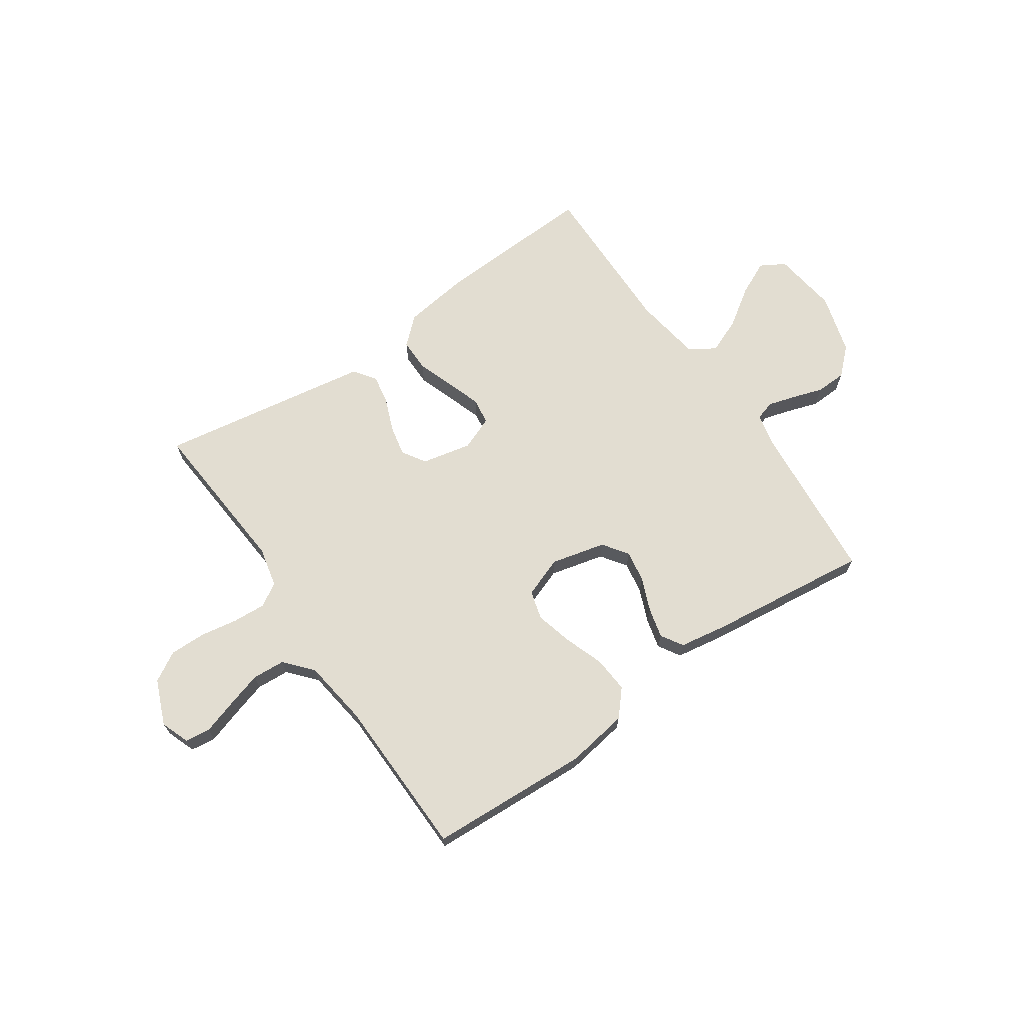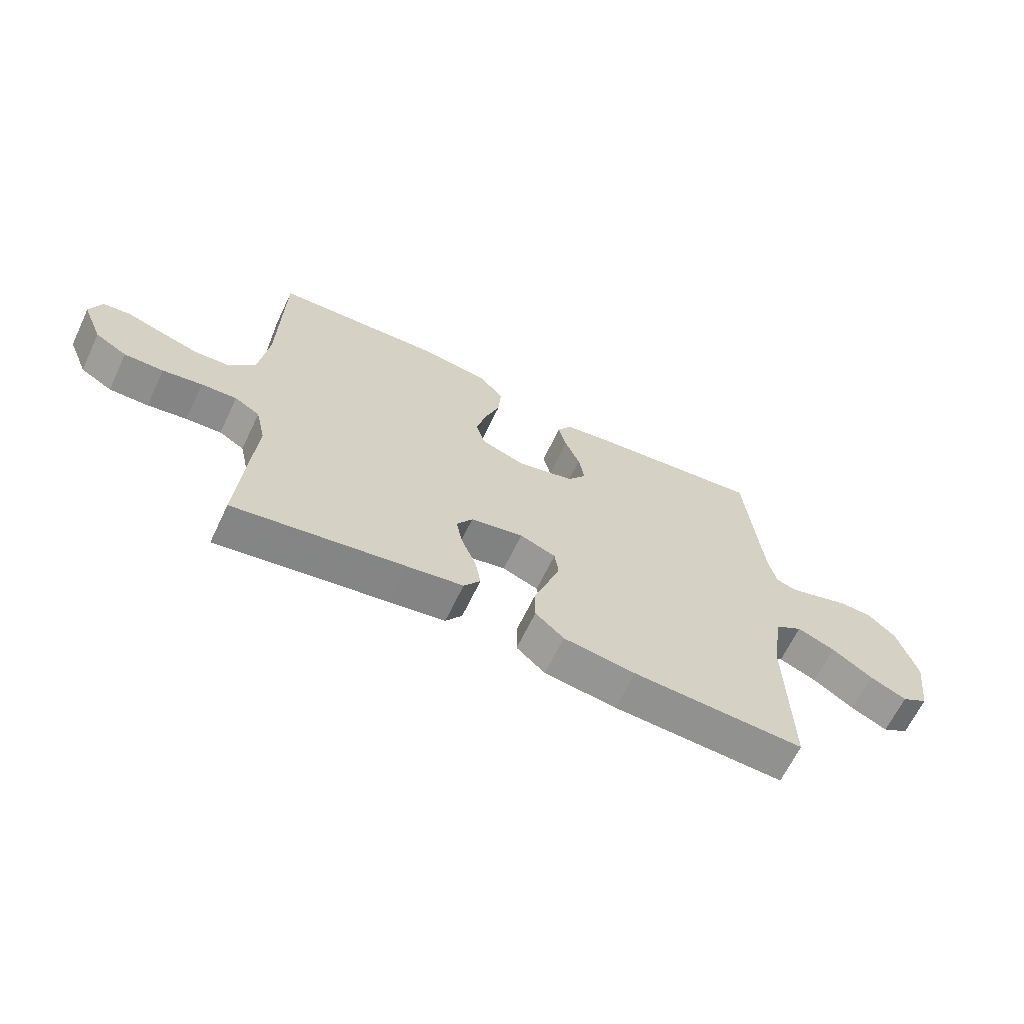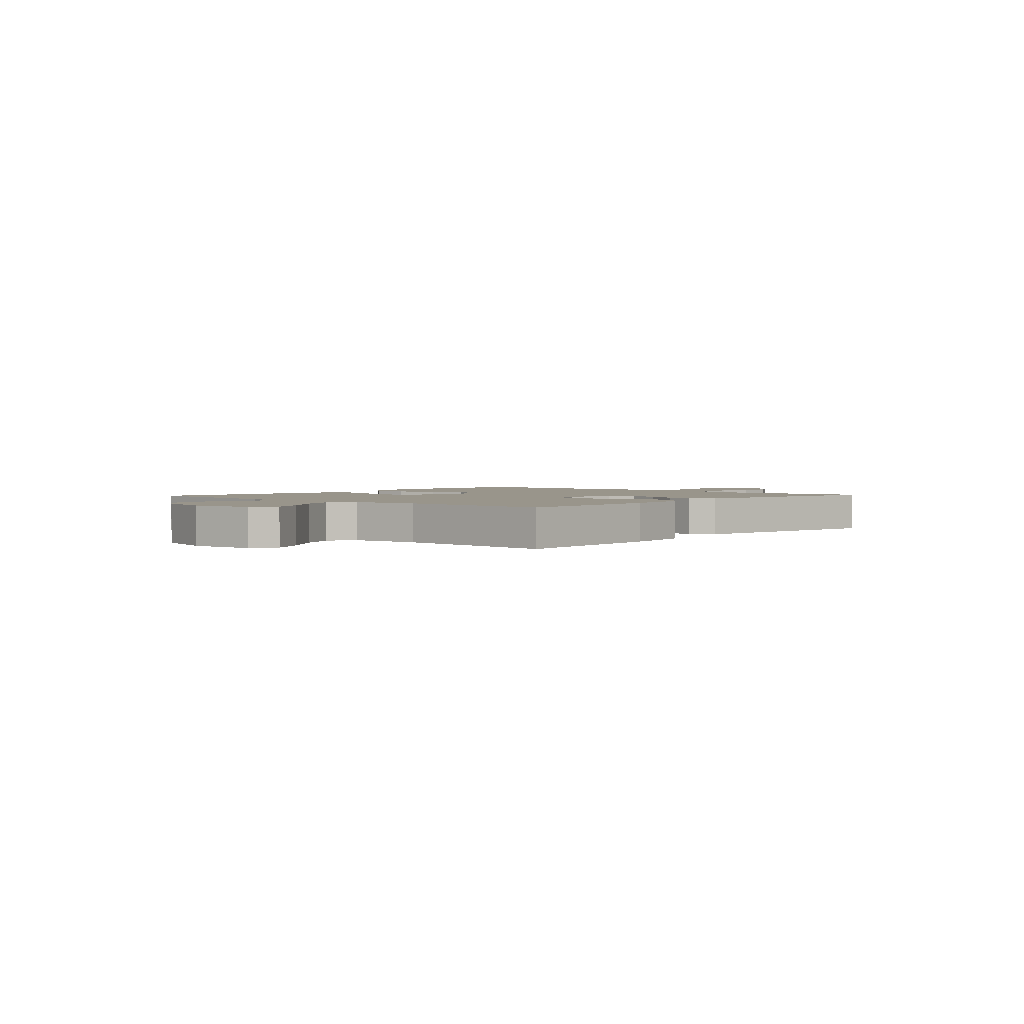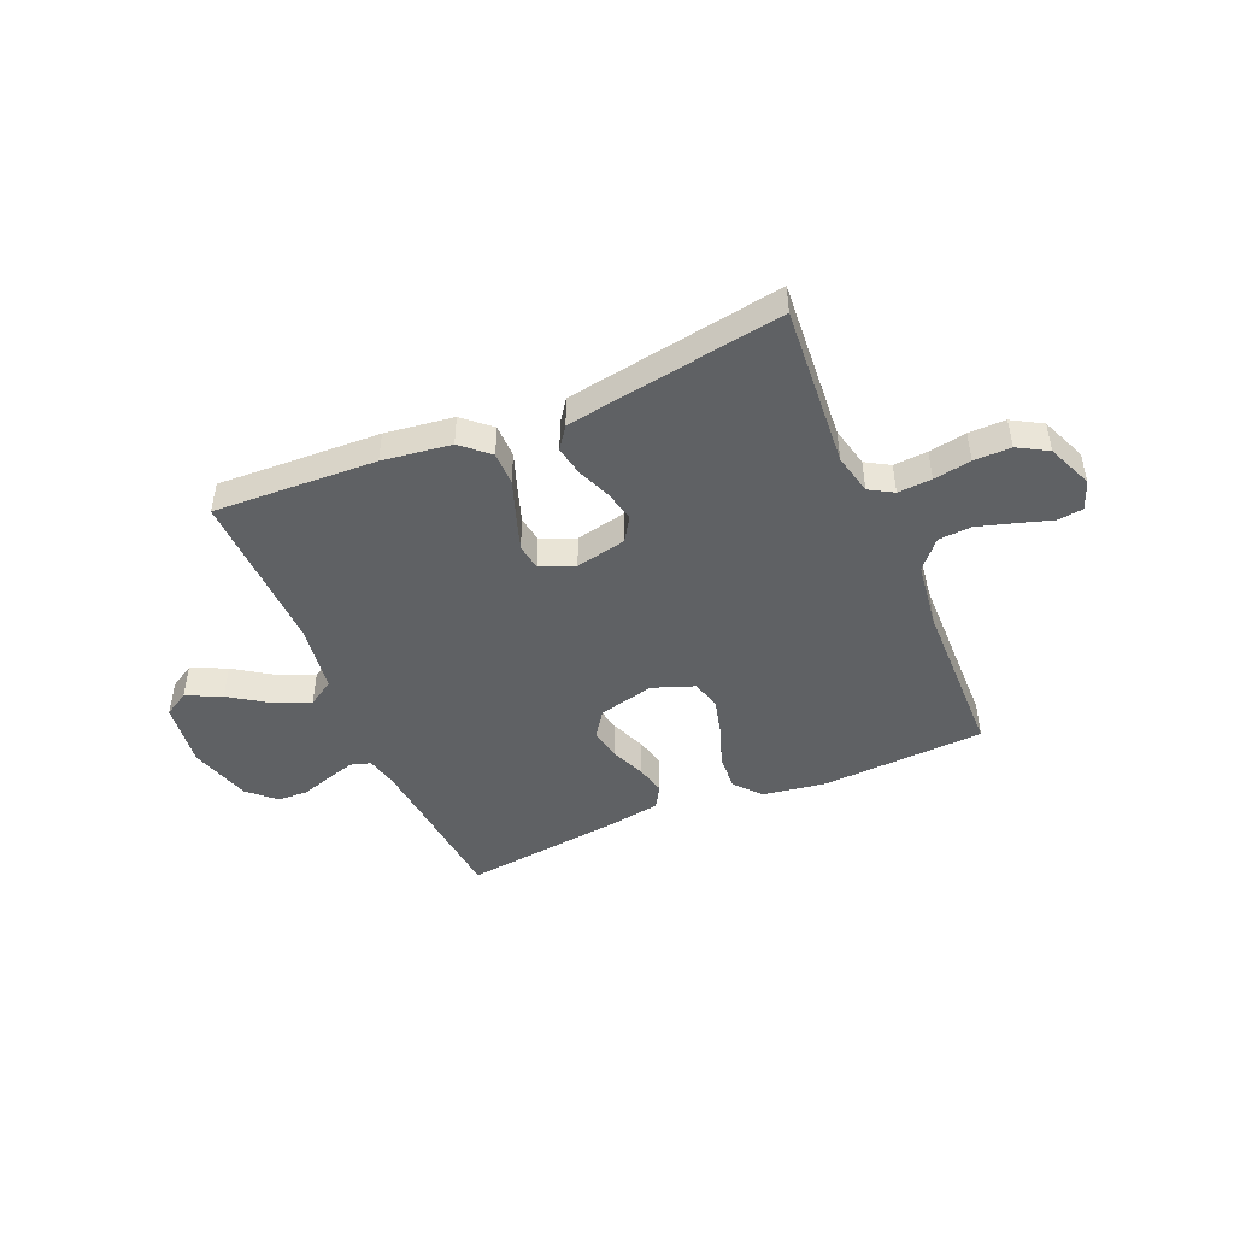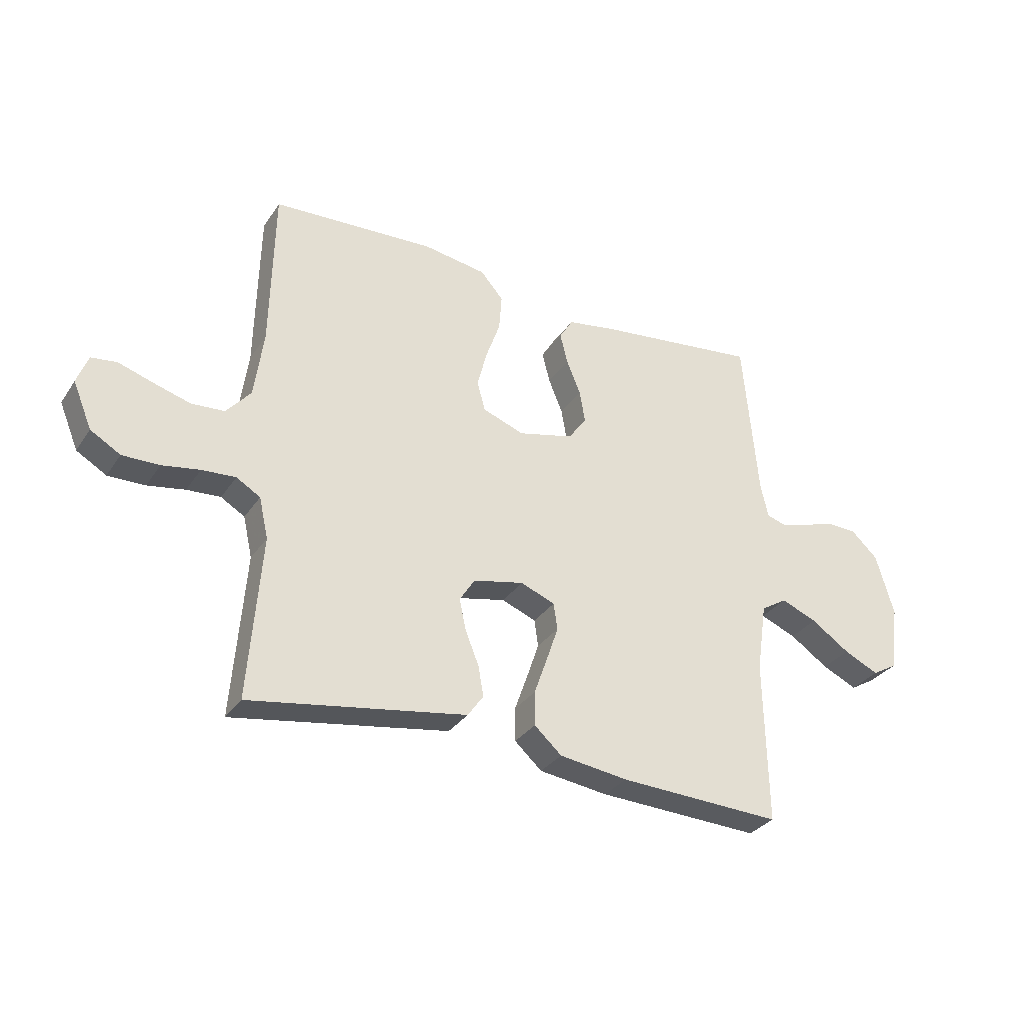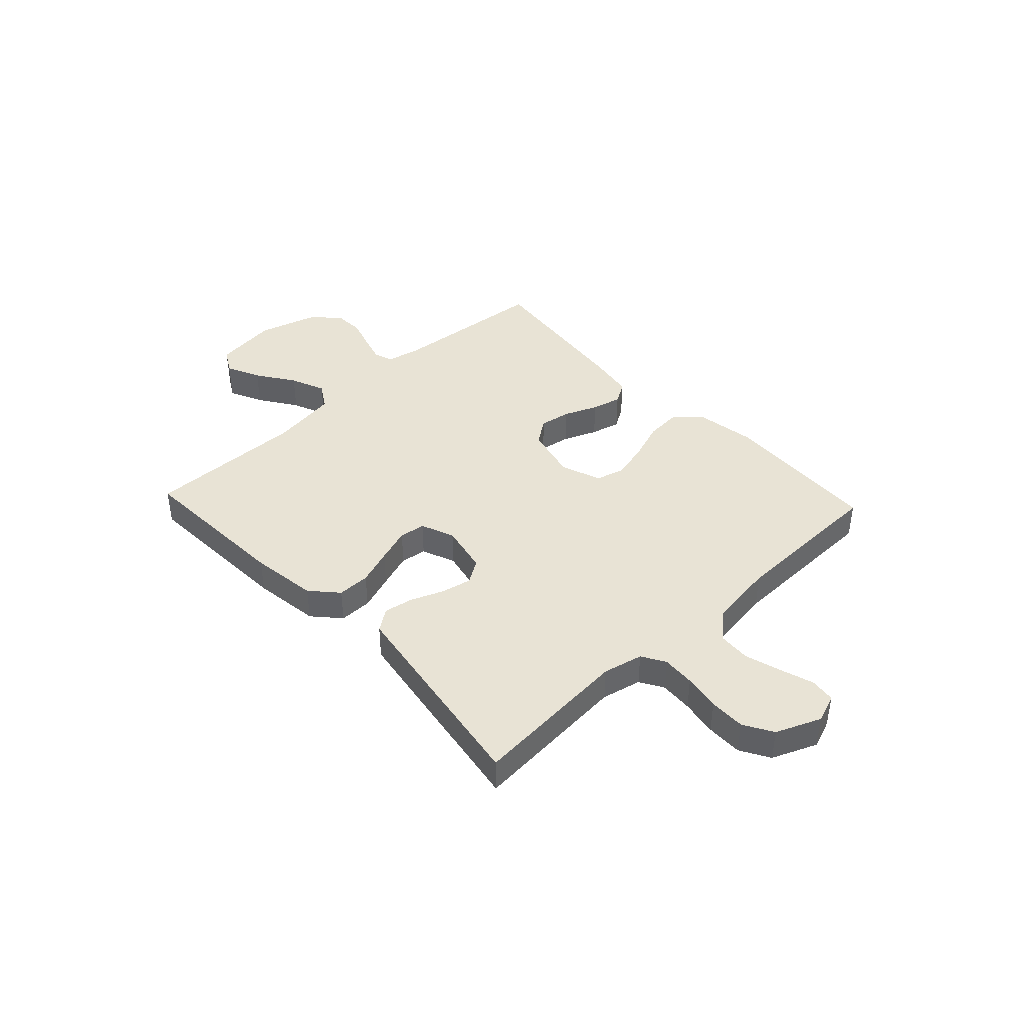
<metadata>
{"format":"obj","ext":"obj","renderer":"f3d","projection":"perspective","resolution":1024,"background":"white","views":[{"elev":68.4,"azim":-34.6,"up":"+Y"},{"elev":-65.2,"azim":-25.5,"up":"+Z"},{"elev":2.2,"azim":132.1,"up":"+Y"},{"elev":-46.5,"azim":-156.8,"up":"+Y"},{"elev":-31.5,"azim":-28.2,"up":"+Z"},{"elev":41.3,"azim":-133.2,"up":"+Y"}]}
</metadata>
<code>
v -0.5 0.07 -0.5
v -0.477 0.07 -0.2
v -0.494 0.07 -0.125
v -0.538 0.07 -0.099
v -0.6 0.07 -0.103
v -0.669 0.07 -0.115
v -0.737 0.07 -0.116
v -0.792 0.07 -0.084
v -0.827 0.07 0
v -0.807 0.07 0.054
v -0.76 0.07 0.06
v -0.697 0.07 0.04
v -0.629 0.07 0.02
v -0.568 0.07 0.024
v -0.523 0.07 0.076
v -0.506 0.07 0.2
v -0.5 0.07 0.5
v -0.2 0.07 0.516
v -0.084 0.07 0.498
v -0.042 0.07 0.45
v -0.047 0.07 0.383
v -0.073 0.07 0.31
v -0.091 0.07 0.24
v -0.076 0.07 0.186
v 0 0.07 0.158
v 0.102 0.07 0.183
v 0.135 0.07 0.23
v 0.125 0.07 0.289
v 0.099 0.07 0.352
v 0.085 0.07 0.408
v 0.11 0.07 0.449
v 0.2 0.07 0.464
v 0.5 0.07 0.5
v 0.527 0.07 0.2
v 0.541 0.07 0.138
v 0.577 0.07 0.127
v 0.628 0.07 0.142
v 0.686 0.07 0.161
v 0.743 0.07 0.159
v 0.792 0.07 0.113
v 0.825 0.07 0
v 0.809 0.07 -0.121
v 0.763 0.07 -0.148
v 0.699 0.07 -0.118
v 0.628 0.07 -0.07
v 0.562 0.07 -0.043
v 0.514 0.07 -0.073
v 0.495 0.07 -0.2
v 0.5 0.07 -0.5
v 0.2 0.07 -0.487
v 0.074 0.07 -0.47
v 0.024 0.07 -0.425
v 0.024 0.07 -0.363
v 0.048 0.07 -0.295
v 0.07 0.07 -0.23
v 0.063 0.07 -0.181
v 0 0.07 -0.156
v -0.093 0.07 -0.176
v -0.121 0.07 -0.22
v -0.109 0.07 -0.277
v -0.084 0.07 -0.339
v -0.074 0.07 -0.394
v -0.103 0.07 -0.435
v -0.2 0.07 -0.451
v -0.5 0 -0.5
v -0.477 0 -0.2
v -0.494 0 -0.125
v -0.538 0 -0.099
v -0.6 0 -0.103
v -0.669 0 -0.115
v -0.737 0 -0.116
v -0.792 0 -0.084
v -0.827 0 0
v -0.807 0 0.054
v -0.76 0 0.06
v -0.697 0 0.04
v -0.629 0 0.02
v -0.568 0 0.024
v -0.523 0 0.076
v -0.506 0 0.2
v -0.5 0 0.5
v -0.2 0 0.516
v -0.084 0 0.498
v -0.042 0 0.45
v -0.047 0 0.383
v -0.073 0 0.31
v -0.091 0 0.24
v -0.076 0 0.186
v 0 0 0.158
v 0.102 0 0.183
v 0.135 0 0.23
v 0.125 0 0.289
v 0.099 0 0.352
v 0.085 0 0.408
v 0.11 0 0.449
v 0.2 0 0.464
v 0.5 0 0.5
v 0.527 0 0.2
v 0.541 0 0.138
v 0.577 0 0.127
v 0.628 0 0.142
v 0.686 0 0.161
v 0.743 0 0.159
v 0.792 0 0.113
v 0.825 0 0
v 0.809 0 -0.121
v 0.763 0 -0.148
v 0.699 0 -0.118
v 0.628 0 -0.07
v 0.562 0 -0.043
v 0.514 0 -0.073
v 0.495 0 -0.2
v 0.5 0 -0.5
v 0.2 0 -0.487
v 0.074 0 -0.47
v 0.024 0 -0.425
v 0.024 0 -0.363
v 0.048 0 -0.295
v 0.07 0 -0.23
v 0.063 0 -0.181
v 0 0 -0.156
v -0.093 0 -0.176
v -0.121 0 -0.22
v -0.109 0 -0.277
v -0.084 0 -0.339
v -0.074 0 -0.394
v -0.103 0 -0.435
v -0.2 0 -0.451
f 63 64 1 2
f 60 61 62 63
f 59 60 63 2
f 58 59 2 3
f 57 58 3 4
f 51 52 53 54
f 51 54 55
f 48 49 50 51
f 47 48 51 55
f 46 47 55 56
f 42 43 44 45
f 42 45 46
f 41 42 46
f 40 41 46
f 37 38 39 40
f 36 37 40 46
f 35 36 46 56
f 31 32 33 34
f 28 29 30 31
f 27 28 31 34
f 26 27 34 35
f 19 20 21 22
f 19 22 23
f 16 17 18 19
f 15 16 19 23
f 14 15 23 24
f 9 10 11 12
f 9 12 13
f 8 9 13 14
f 5 6 7 8
f 4 5 8 14
f 26 35 56 57
f 25 26 57 4
f 4 14 24 25
f 66 65 128 127
f 127 126 125 124
f 66 127 124 123
f 67 66 123 122
f 68 67 122 121
f 118 117 116 115
f 119 118 115
f 115 114 113 112
f 119 115 112 111
f 120 119 111 110
f 109 108 107 106
f 110 109 106
f 110 106 105
f 110 105 104
f 104 103 102 101
f 110 104 101 100
f 120 110 100 99
f 98 97 96 95
f 95 94 93 92
f 98 95 92 91
f 99 98 91 90
f 86 85 84 83
f 87 86 83
f 83 82 81 80
f 87 83 80 79
f 88 87 79 78
f 76 75 74 73
f 77 76 73
f 78 77 73 72
f 72 71 70 69
f 78 72 69 68
f 121 120 99 90
f 68 121 90 89
f 89 88 78 68
f 1 65 66 2
f 2 66 67 3
f 3 67 68 4
f 4 68 69 5
f 5 69 70 6
f 6 70 71 7
f 7 71 72 8
f 8 72 73 9
f 9 73 74 10
f 10 74 75 11
f 11 75 76 12
f 12 76 77 13
f 13 77 78 14
f 14 78 79 15
f 15 79 80 16
f 16 80 81 17
f 17 81 82 18
f 18 82 83 19
f 19 83 84 20
f 20 84 85 21
f 21 85 86 22
f 22 86 87 23
f 23 87 88 24
f 24 88 89 25
f 25 89 90 26
f 26 90 91 27
f 27 91 92 28
f 28 92 93 29
f 29 93 94 30
f 30 94 95 31
f 31 95 96 32
f 32 96 97 33
f 33 97 98 34
f 34 98 99 35
f 35 99 100 36
f 36 100 101 37
f 37 101 102 38
f 38 102 103 39
f 39 103 104 40
f 40 104 105 41
f 41 105 106 42
f 42 106 107 43
f 43 107 108 44
f 44 108 109 45
f 45 109 110 46
f 46 110 111 47
f 47 111 112 48
f 48 112 113 49
f 49 113 114 50
f 50 114 115 51
f 51 115 116 52
f 52 116 117 53
f 53 117 118 54
f 54 118 119 55
f 55 119 120 56
f 56 120 121 57
f 57 121 122 58
f 58 122 123 59
f 59 123 124 60
f 60 124 125 61
f 61 125 126 62
f 62 126 127 63
f 63 127 128 64
f 64 128 65 1

</code>
